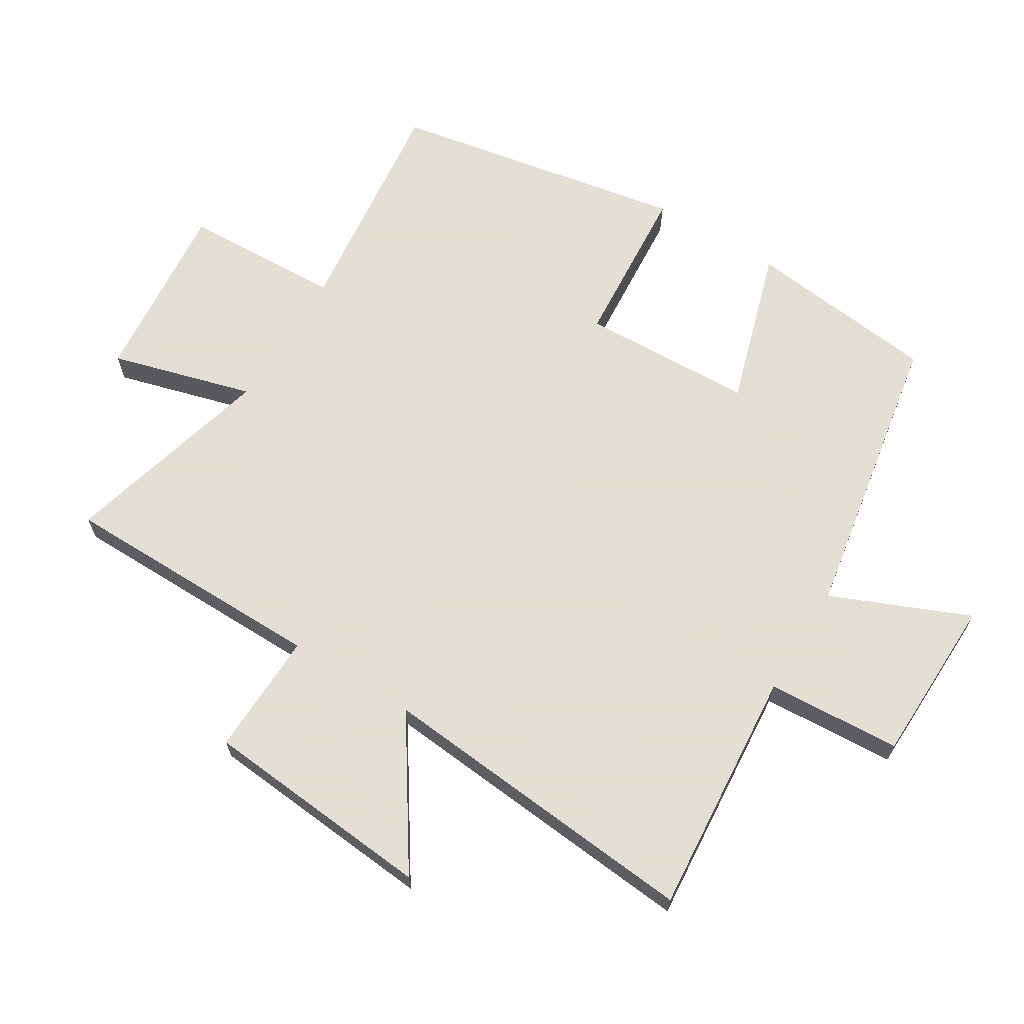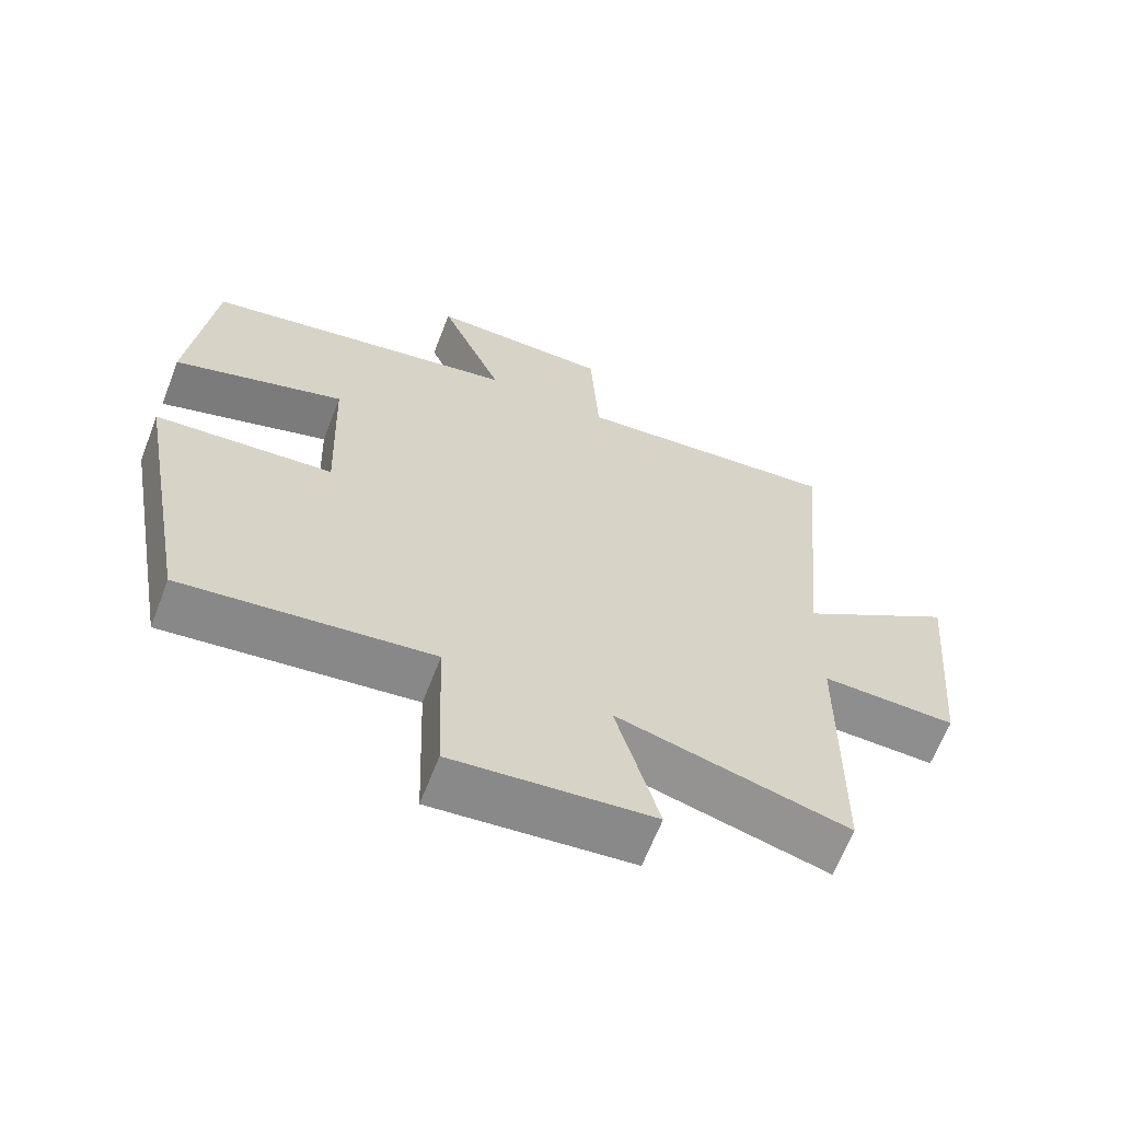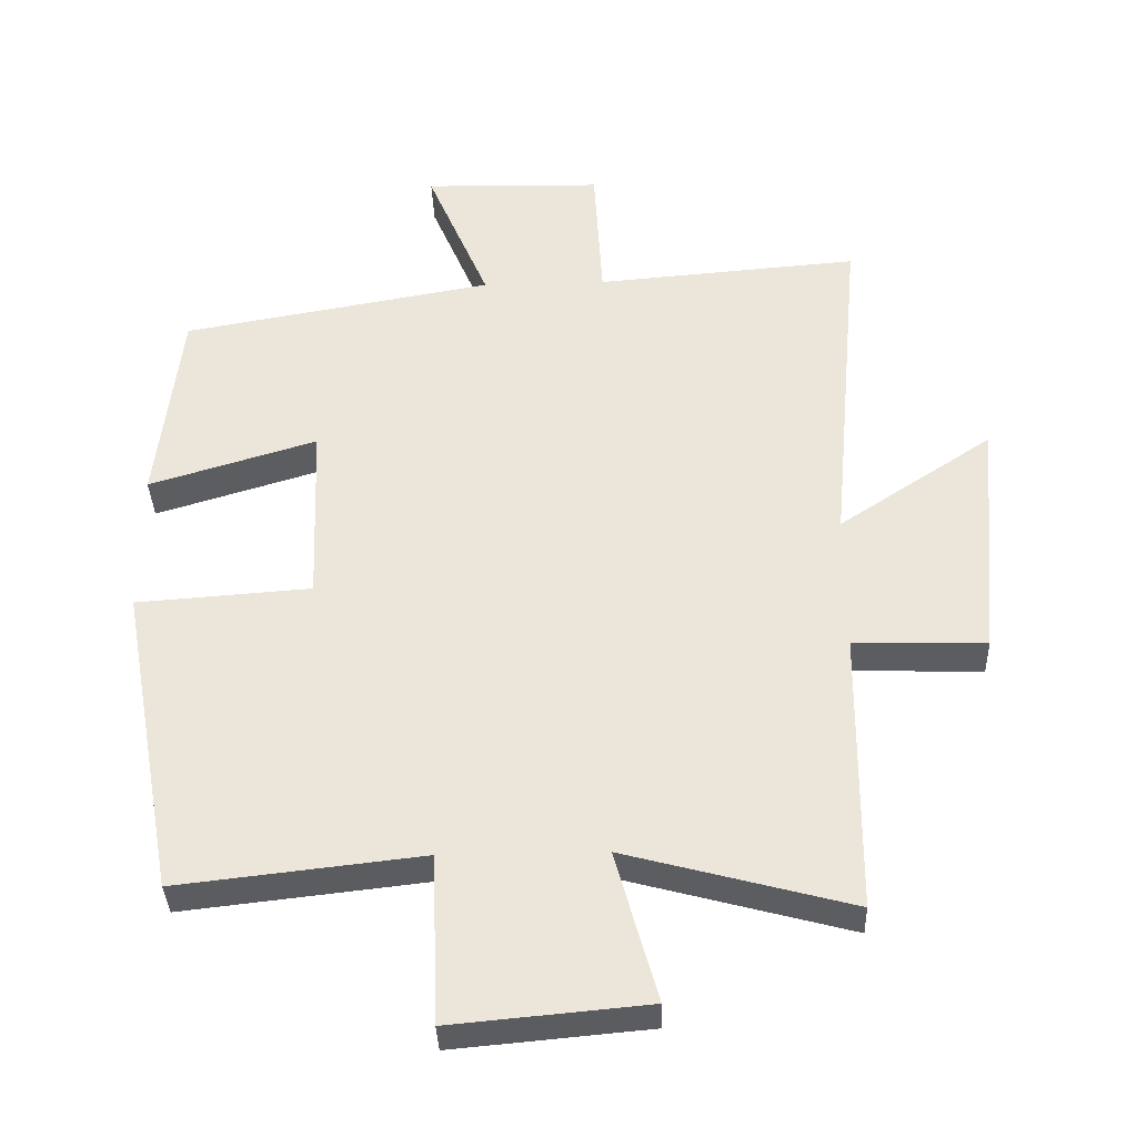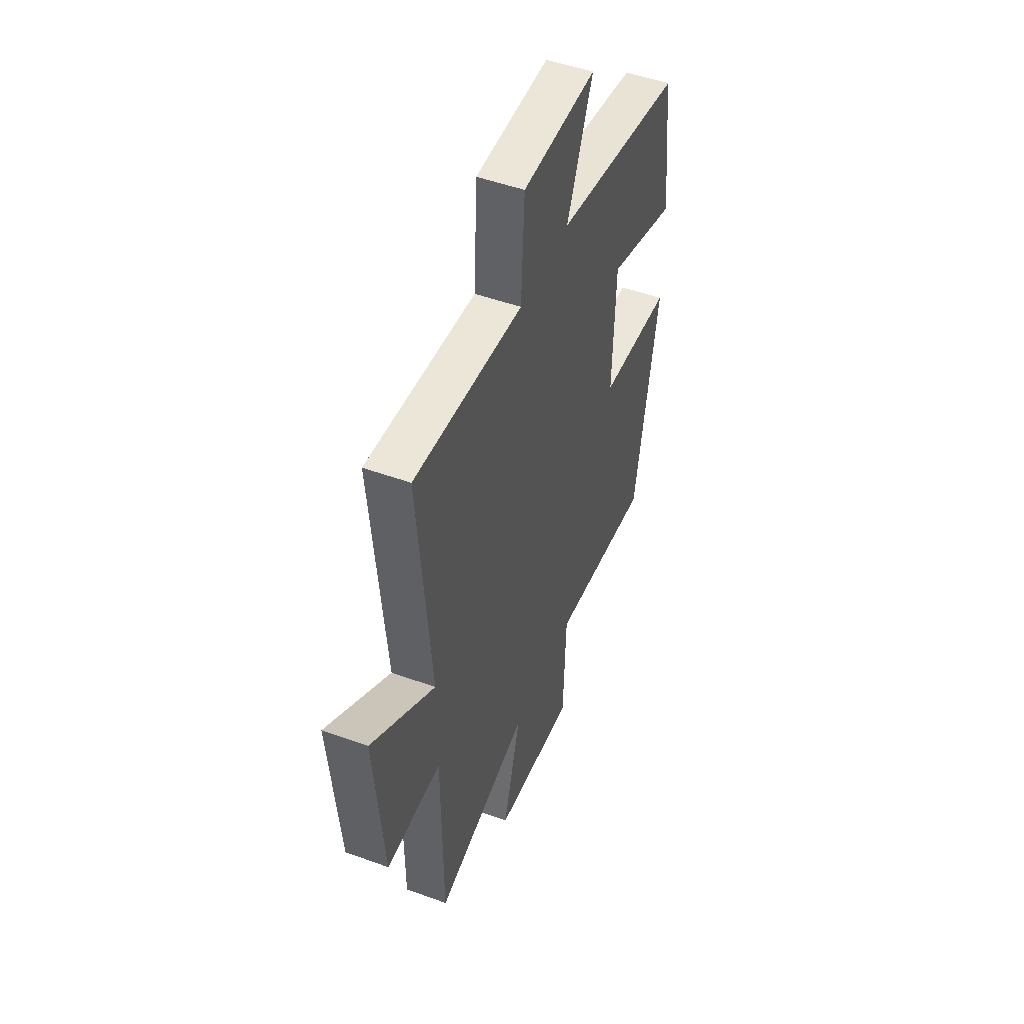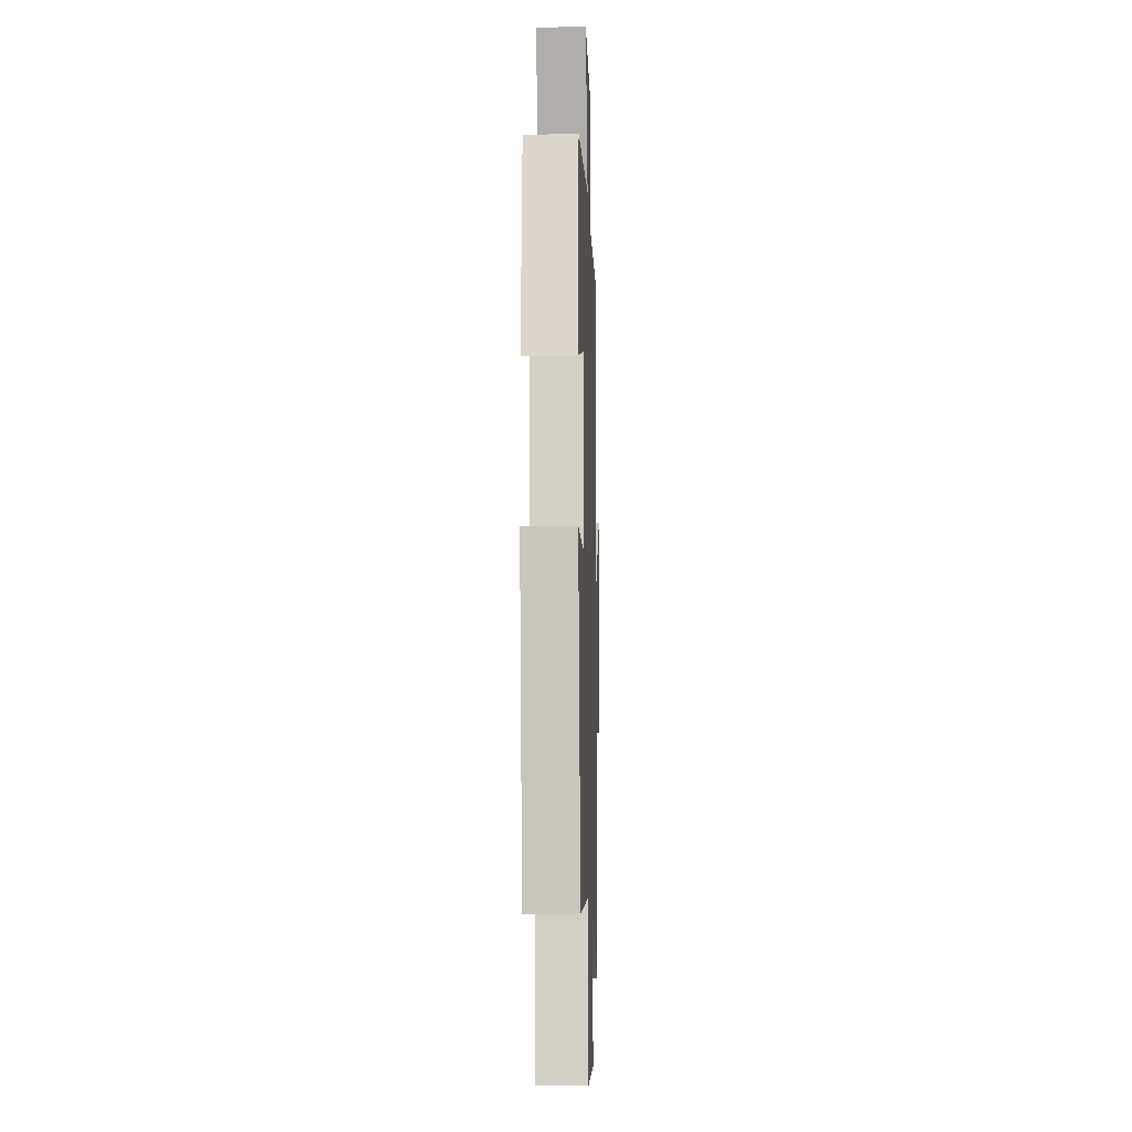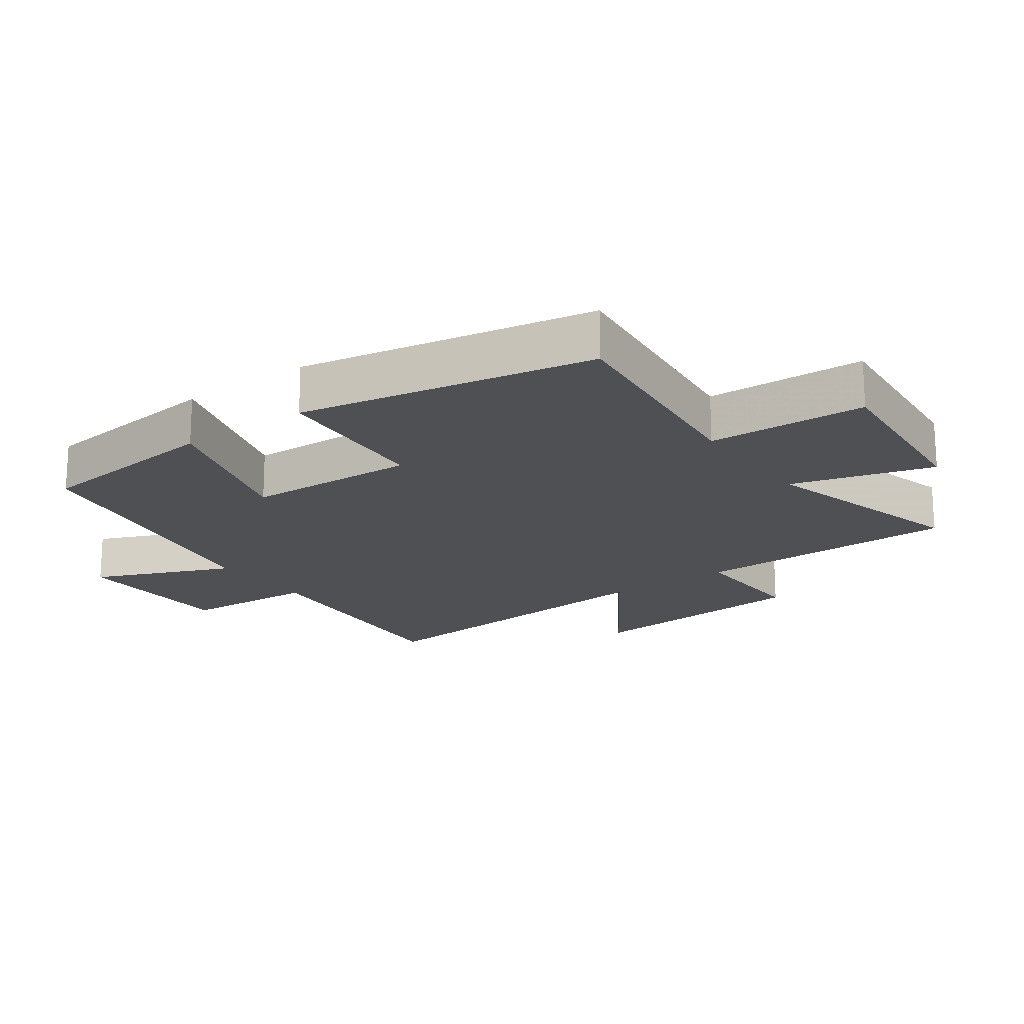
<metadata>
{"format":"obj","ext":"obj","renderer":"f3d","projection":"perspective","resolution":1024,"background":"white","views":[{"elev":66.3,"azim":-58.5,"up":"+Y"},{"elev":-64.6,"azim":158.9,"up":"+Z"},{"elev":-36.0,"azim":-178.0,"up":"+Z"},{"elev":49.6,"azim":-68.1,"up":"+Z"},{"elev":-10.9,"azim":91.9,"up":"+Z"},{"elev":-18.8,"azim":125.7,"up":"+Y"}]}
</metadata>
<code>
v -0.546 0.07 0.531
v -0.165 0.07 0.5
v -0.153 0.07 0.707
v 0.105 0.07 0.713
v 0.015 0.07 0.5
v 0.466 0.07 0.42
v 0.5 0.07 0.125
v 0.257 0.07 0.199
v 0.247 0.07 -0.067
v 0.5 0.07 -0.085
v 0.417 0.07 -0.54
v 0.063 0.07 -0.5
v 0.054 0.07 -0.745
v -0.23 0.07 -0.719
v -0.169 0.07 -0.5
v -0.496 0.07 -0.588
v -0.5 0.07 -0.177
v -0.691 0.07 -0.183
v -0.723 0.07 0.175
v -0.5 0.07 0.027
v -0.546 0 0.531
v -0.165 0 0.5
v -0.153 0 0.707
v 0.105 0 0.713
v 0.015 0 0.5
v 0.466 0 0.42
v 0.5 0 0.125
v 0.257 0 0.199
v 0.247 0 -0.067
v 0.5 0 -0.085
v 0.417 0 -0.54
v 0.063 0 -0.5
v 0.054 0 -0.745
v -0.23 0 -0.719
v -0.169 0 -0.5
v -0.496 0 -0.588
v -0.5 0 -0.177
v -0.691 0 -0.183
v -0.723 0 0.175
v -0.5 0 0.027
f 17 18 19 20
f 15 16 17 20
f 15 20 1 2
f 12 13 14 15
f 12 15 2 3
f 9 10 11 12
f 8 9 12 3
f 5 6 7 8
f 5 8 3
f 3 4 5
f 40 39 38 37
f 40 37 36 35
f 22 21 40 35
f 35 34 33 32
f 23 22 35 32
f 32 31 30 29
f 23 32 29 28
f 28 27 26 25
f 23 28 25
f 25 24 23
f 1 21 22 2
f 2 22 23 3
f 3 23 24 4
f 4 24 25 5
f 5 25 26 6
f 6 26 27 7
f 7 27 28 8
f 8 28 29 9
f 9 29 30 10
f 10 30 31 11
f 11 31 32 12
f 12 32 33 13
f 13 33 34 14
f 14 34 35 15
f 15 35 36 16
f 16 36 37 17
f 17 37 38 18
f 18 38 39 19
f 19 39 40 20
f 20 40 21 1

</code>
